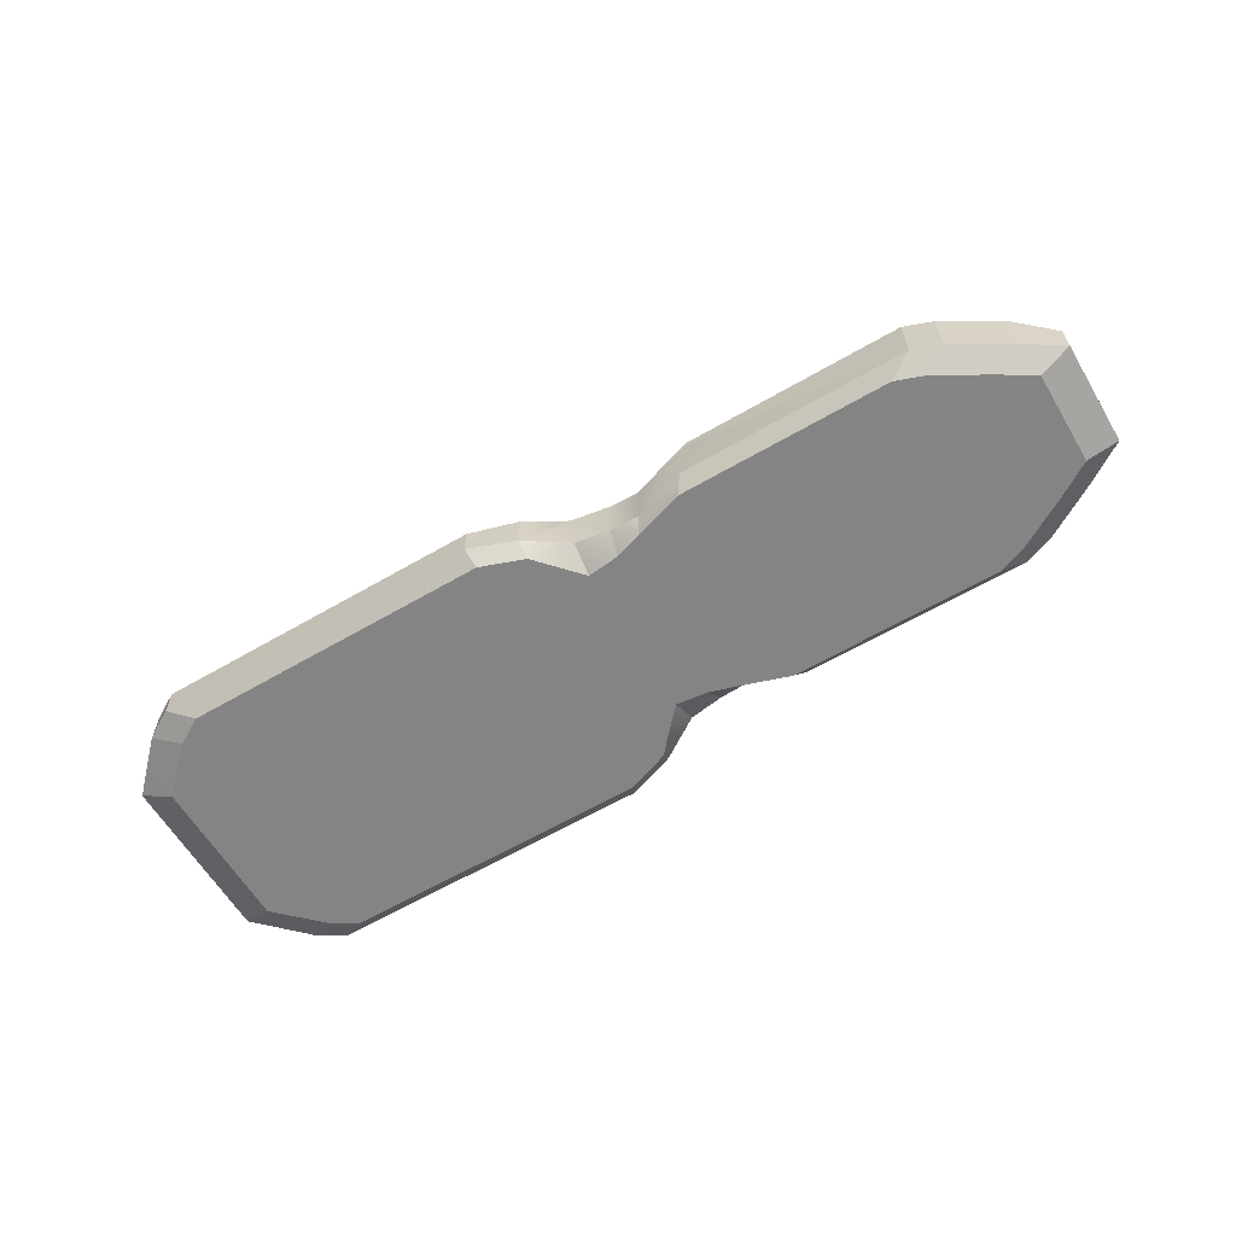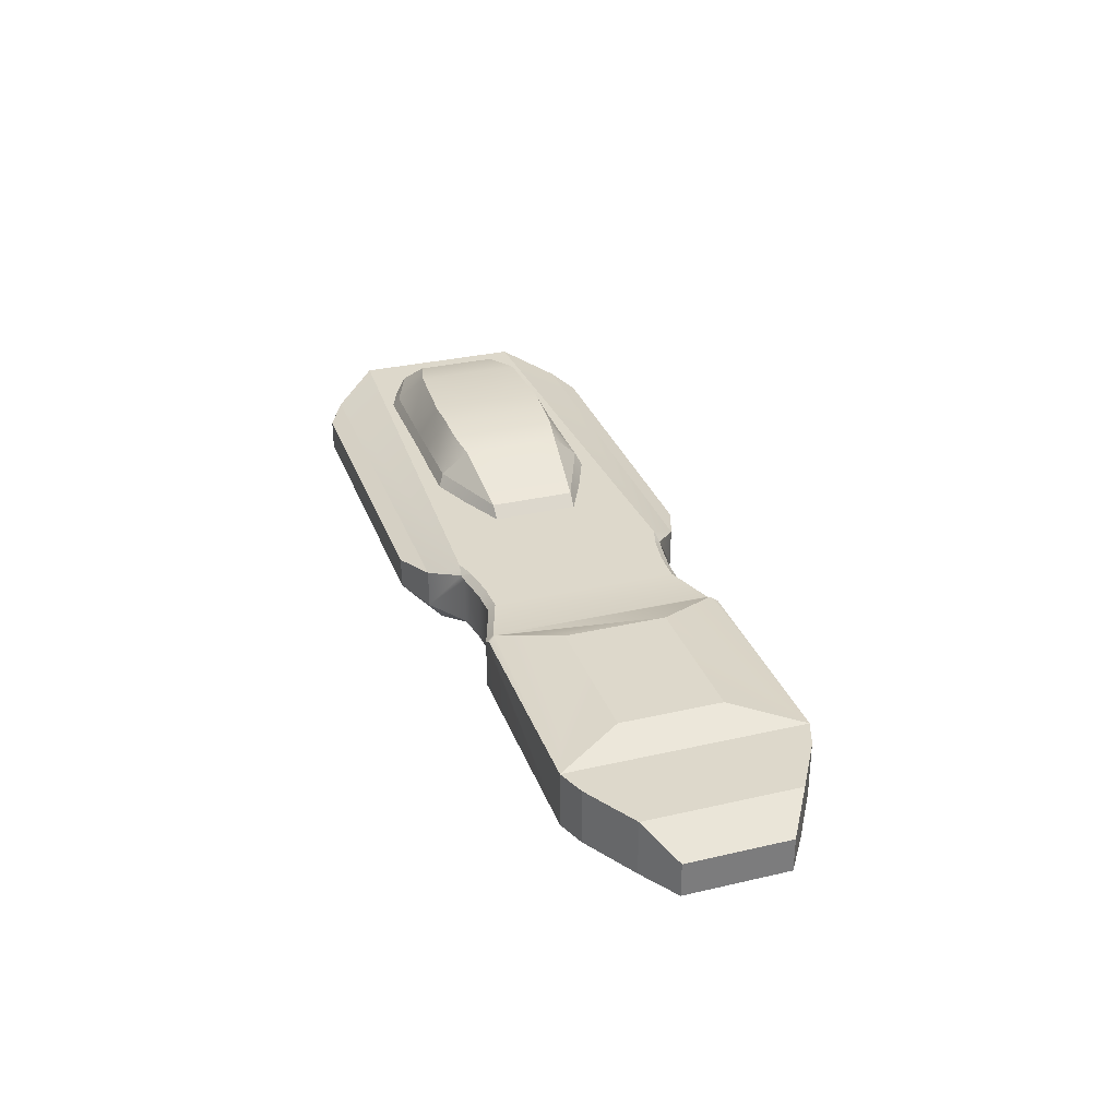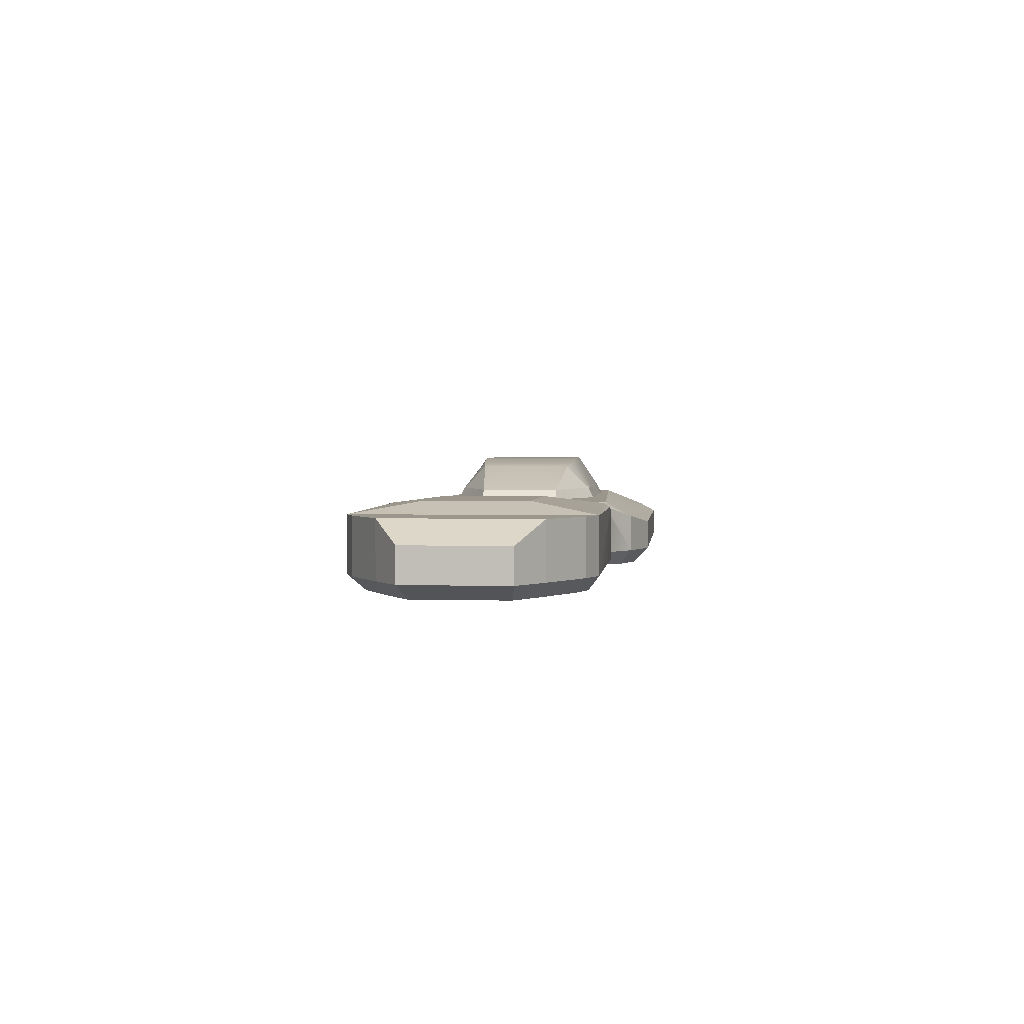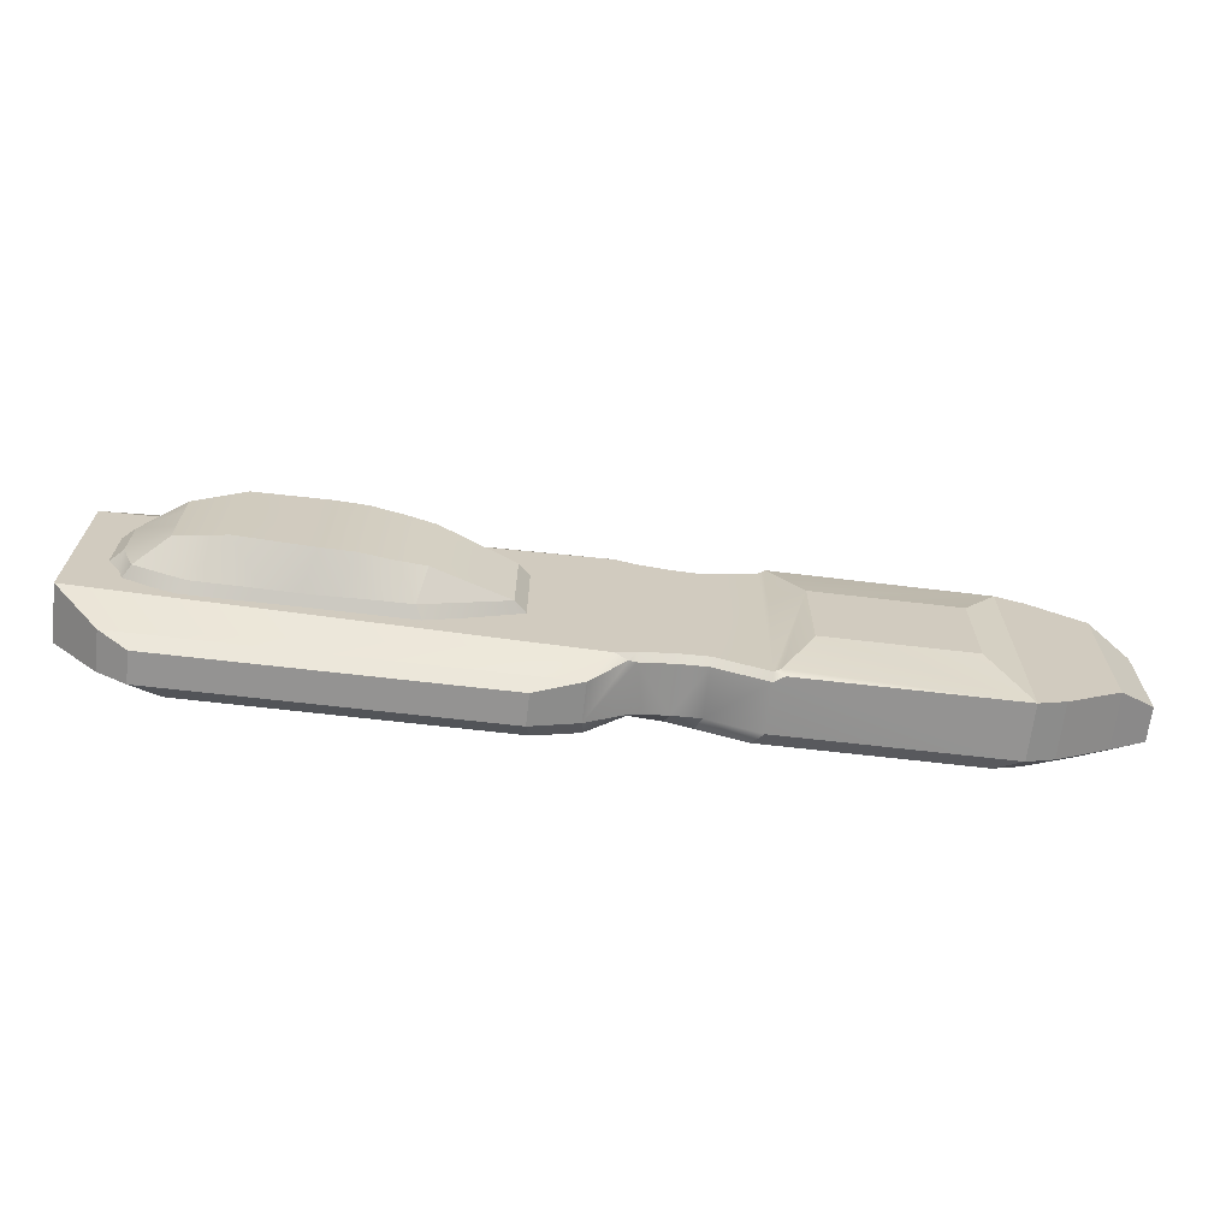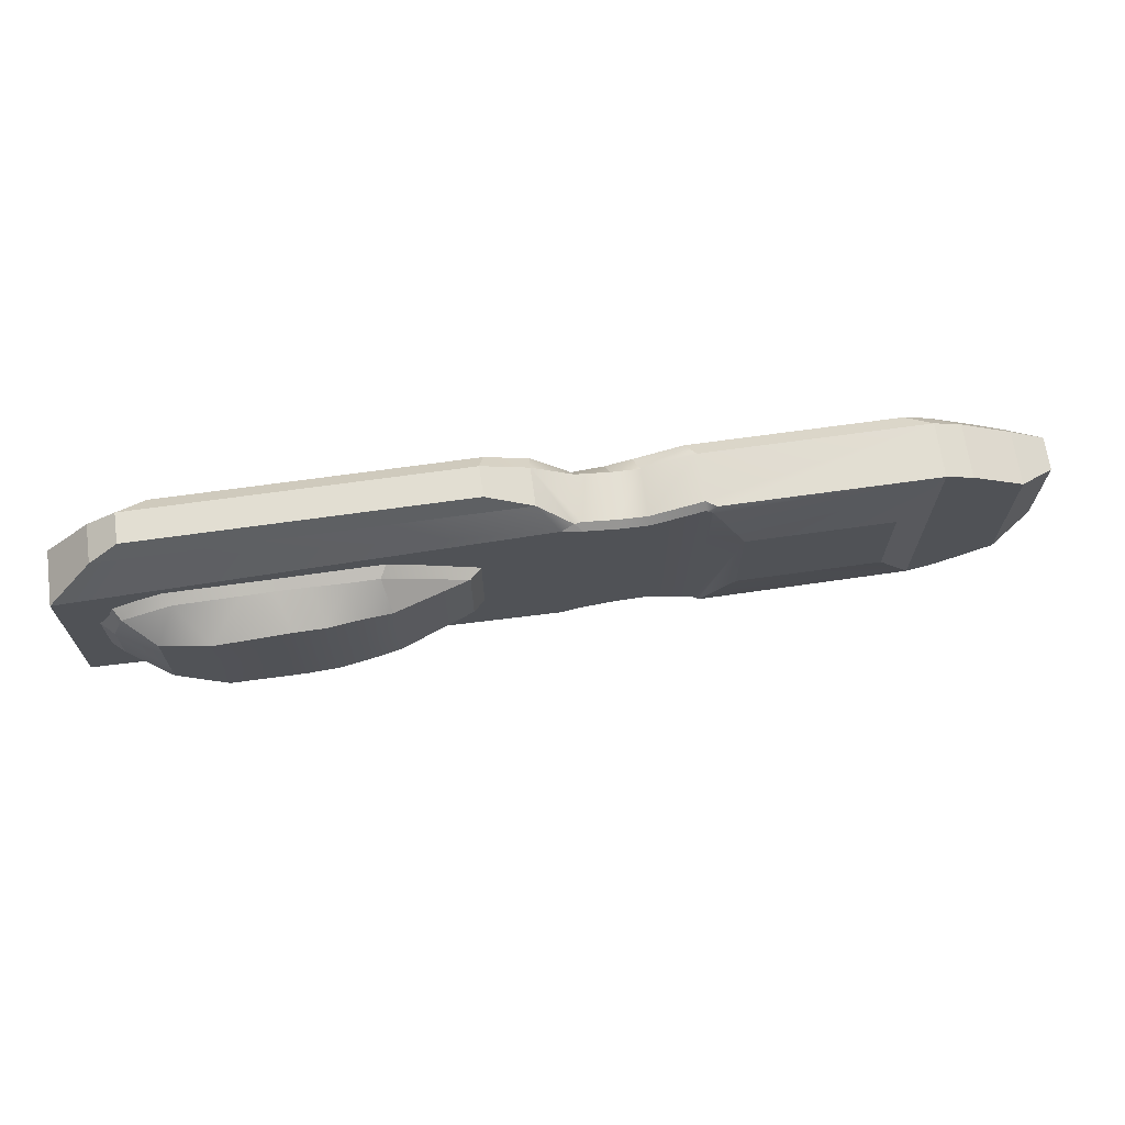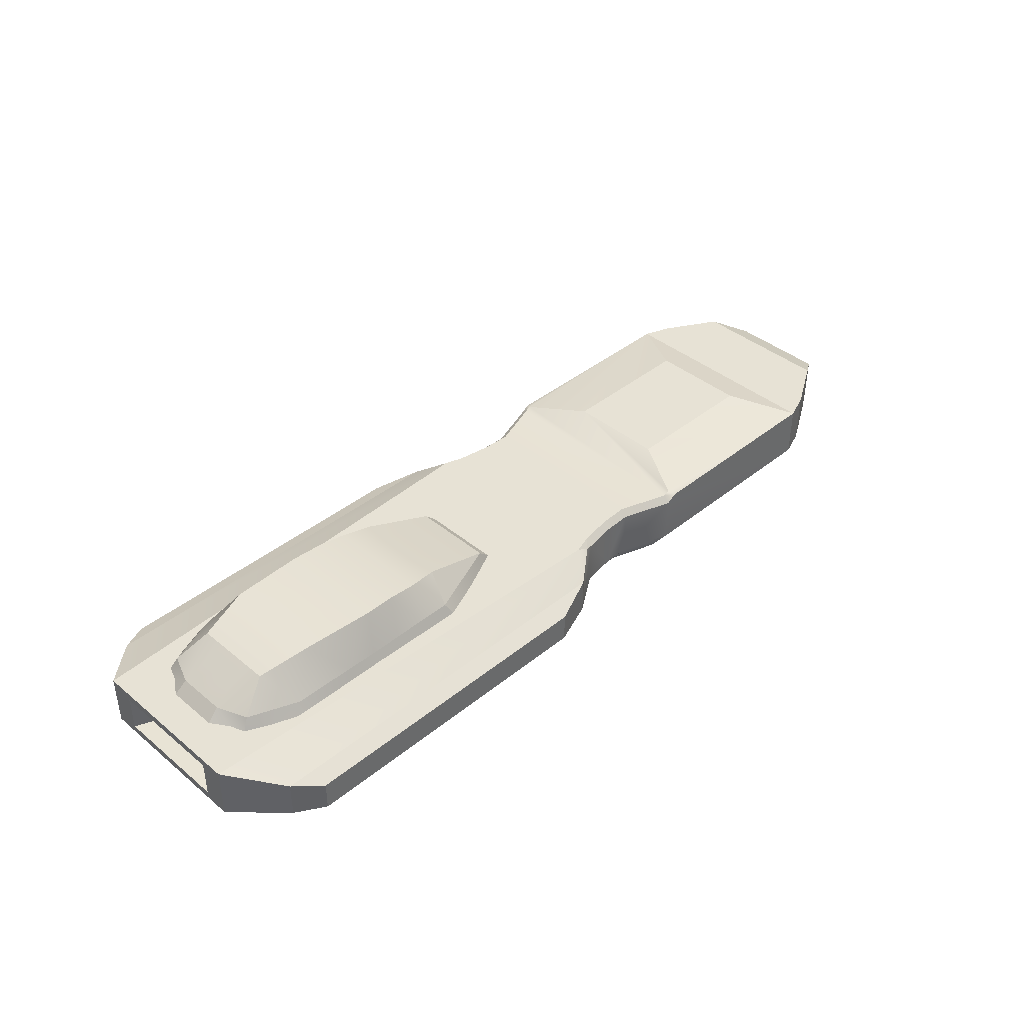
<metadata>
{"format":"obj","ext":"obj","renderer":"f3d","projection":"perspective","resolution":1024,"background":"white","views":[{"elev":-61.4,"azim":-149.3,"up":"+Y"},{"elev":31.2,"azim":-108.3,"up":"+Y"},{"elev":2.3,"azim":-84.1,"up":"+Y"},{"elev":-66.8,"azim":173.3,"up":"+Z"},{"elev":68.0,"azim":172.0,"up":"+Z"},{"elev":40.5,"azim":135.3,"up":"+Y"}]}
</metadata>
<code>
g default
v 2.568 0.1428 -0.3472
v 1.066 0.1428 -0.4677
v 2.382 0.2939 -0.2591
v 0.5586 0.1383 -0.264
v 2.382 0.2939 0.2591
v 0.5586 0.1383 0.264
v 2.568 0.1428 0.3472
v 1.066 0.1428 0.4677
v 2.382 0.2939 -0.1112
v 2.645 0.1428 -0.1559
v 0.5586 0.1383 -0.1559
v 2.382 0.2939 0.1112
v 2.645 0.1428 0.1559
v 0.5586 0.1383 0.1559
v 1.872 0.1376 -0.4677
v 2.065 0.3636 -0.3304
v 2.065 0.3636 -0.1101
v 2.065 0.3636 0.1101
v 2.065 0.3636 0.3304
v 1.872 0.1376 0.4677
v 1.67 0.1347 -0.4677
v 1.602 0.3571 -0.3548
v 1.602 0.3571 -0.1183
v 1.602 0.3571 0.1183
v 1.602 0.3571 0.3548
v 1.67 0.1347 0.4677
v 1.469 0.1376 -0.4677
v 1.409 0.3521 -0.3467
v 1.409 0.3521 -0.1221
v 1.409 0.3521 0.1221
v 1.409 0.3521 0.3467
v 1.469 0.1376 0.4677
v 1.267 0.1424 -0.4677
v 1.024 0.2999 -0.3079
v 1.024 0.2999 -0.1384
v 1.024 0.2999 0.1384
v 1.024 0.2999 0.3079
v 1.267 0.1424 0.4677
v 2.801 -0.000711 -0.1792
v 1.912 -0.006719 -0.5377
v 2.656 -0.000711 -0.3919
v 0.986 -0.000711 -0.5377
v 0.4025 -0.005922 -0.1792
v 0.4025 -0.005922 -0.2634
v 2.801 -0.000711 0.1792
v 0.4025 -0.005922 0.1792
v 2.656 -0.000711 0.3919
v 1.912 -0.006719 0.5377
v 0.986 -0.000711 0.5377
v 0.4025 -0.005922 0.2634
v 1.68 -0.01003 0.5377
v 1.68 -0.01003 -0.5377
v 1.449 -0.006719 0.5377
v 1.449 -0.006719 -0.5377
v 1.217 -0.001221 0.5377
v 1.217 -0.001221 -0.5377
v 1.217 0.326 -0.3371
v 1.217 0.326 -0.1303
v 1.217 0.326 0.3371
v 1.217 0.326 0.1303
v 2.258 0.1402 -0.4677
v 2.357 -0.003715 -0.5377
v 2.258 0.1402 0.4677
v 2.357 -0.003715 0.5377
v 2.928 -0.2688 -0.529
v -0.1068 -0.2688 -0.6508
v 2.928 0.07201 -0.529
v 2.928 0.07201 0.529
v 2.928 -0.2688 0.529
v -0.1068 -0.2688 0.6508
v 2.641 -0.2688 -0.8196
v 0.1461 -0.2688 -0.8196
v 0.1461 -0.03052 -0.8196
v 2.641 -0.03052 -0.8196
v 2.641 -0.03052 0.8196
v 0.1461 -0.03052 0.8196
v 0.1461 -0.2688 0.8196
v 2.641 -0.2688 0.8196
v 2.463 -0.2688 -0.9263
v 0.4318 -0.2688 -0.9263
v 0.4318 -0.0797 -0.9263
v 2.463 -0.0797 -0.9263
v 2.463 -0.0797 0.9263
v 0.4318 -0.0797 0.9263
v 0.4318 -0.2688 0.9263
v 2.463 -0.2688 0.9263
v -0.3164 -0.2688 0.618
v -0.3164 -0.2688 -0.618
v -0.4915 -0.2688 0.6107
v -0.4915 -0.2688 -0.6107
v -0.813 -0.2688 0.7203
v -0.813 -0.2688 -0.7203
v -2.193 -0.2688 0.7203
v -2.193 -0.2688 -0.7203
v -2.193 0.07202 0.7203
v -2.193 0.07202 -0.7203
v -2.365 -0.2688 0.6567
v -2.365 -0.2688 -0.6567
v -2.365 0.07202 0.6567
v -2.365 0.07202 -0.6567
v -2.696 -0.2688 0.4622
v -2.696 -0.2688 -0.4622
v -2.696 0.07201 0.4622
v -2.696 0.07201 -0.4622
v -2.928 -0.2688 0.3136
v -2.928 -0.2688 -0.3136
v -2.928 -0.05953 0.3136
v -2.928 -0.05953 -0.3136
v 2.295 -0.3636 0.8351
v 0.4024 -0.3636 0.8351
v 0.4024 -0.3636 -0.8351
v 2.295 -0.3636 -0.8351
v -0.09956 -0.3636 0.4769
v -0.09956 -0.3636 -0.4769
v 0.1361 -0.3636 -0.739
v 0.1361 -0.3636 0.739
v 2.728 -0.3636 0.4769
v 2.728 -0.3636 -0.4769
v 2.461 -0.3636 0.739
v 2.461 -0.3636 -0.739
v -0.2948 -0.3636 0.5001
v -0.2948 -0.3636 -0.5001
v -0.4581 -0.3636 0.5506
v -0.4581 -0.3636 -0.5506
v -0.7576 -0.3636 0.6494
v -0.7576 -0.3636 -0.6494
v -2.044 -0.3636 0.6494
v -2.044 -0.3636 -0.6494
v -2.204 -0.3636 0.5921
v -2.204 -0.3636 -0.5921
v -2.512 -0.3636 0.4167
v -2.512 -0.3636 -0.4167
v -2.728 -0.3636 0.2828
v -2.728 -0.3636 -0.2828
v -1.052 0.1436 -0.3119
v -1.052 0.1436 0.3119
v -1.954 0.1436 -0.3119
v -1.954 0.1436 0.3119
v 2.928 -0.2183 0.3723
v 2.928 -0.2183 -0.3723
v 2.928 0.02153 -0.3723
v 2.928 0.02153 0.3723
v 2.762 -0.2119 0.2972
v 2.762 -0.2119 -0.2972
v 2.762 -0.0204 -0.2972
v 2.762 -0.0204 0.2972
v -0.1068 0.03089 0.6508
v -0.06131 0.04003 0.6586
v 0.01781 0.07201 0.6484
v -0.1068 0.07201 0.6091
v -0.3164 0.03089 0.618
v -0.3123 0.07201 0.577
v -0.1068 0.07201 -0.6091
v 0.01781 0.07201 -0.6484
v -0.06131 0.04003 -0.6586
v -0.1068 0.03089 -0.6508
v -0.3123 0.07201 -0.577
v -0.3164 0.03089 -0.618
v -0.4915 0.03089 0.6107
v -0.4975 0.07202 0.5693
v -0.4975 0.07202 -0.5693
v -0.4915 0.03089 -0.6107
v -0.852 0.09348 0.6795
v -0.8734 0.07202 0.7203
v -0.813 0.03089 0.7203
v -0.813 0.07202 0.6769
v -0.852 0.09348 -0.6795
v -0.813 0.07202 -0.6769
v -0.813 0.03089 -0.7203
v -0.8734 0.07202 -0.7203
g pCube3
f 3 61 16
f 16 61 15
f 16 17 3
f 3 17 9
f 5 63 7
f 9 10 3
f 3 10 1
f 12 13 9
f 9 13 10
f 9 17 12
f 12 17 18
f 7 13 5
f 5 13 12
f 12 18 5
f 5 18 19
f 16 15 22
f 22 15 21
f 17 16 23
f 23 16 22
f 18 17 24
f 24 17 23
f 18 24 19
f 19 24 25
f 19 25 20
f 20 25 26
f 21 27 22
f 22 27 28
f 22 28 23
f 23 28 29
f 24 23 30
f 30 23 29
f 25 24 31
f 31 24 30
f 26 25 32
f 32 25 31
f 27 33 28
f 28 33 57
f 28 57 29
f 29 57 58
f 30 29 60
f 60 29 58
f 59 60 37
f 37 60 36
f 38 59 8
f 8 59 37
f 34 4 35
f 35 4 11
f 36 35 14
f 14 35 11
f 37 36 6
f 6 36 14
f 8 37 6
f 34 2 4
f 15 61 40
f 40 61 62
f 1 10 41
f 41 10 39
f 11 4 43
f 43 4 44
f 2 42 4
f 4 42 44
f 10 13 39
f 39 13 45
f 14 11 46
f 46 11 43
f 63 64 7
f 7 64 47
f 7 47 13
f 13 47 45
f 8 6 49
f 49 6 50
f 14 46 6
f 6 46 50
f 26 51 20
f 20 51 48
f 21 15 52
f 52 15 40
f 26 32 51
f 51 32 53
f 21 52 27
f 27 52 54
f 32 38 53
f 53 38 55
f 27 54 33
f 33 54 56
f 38 8 55
f 55 8 49
f 33 56 2
f 2 56 42
f 34 57 2
f 2 57 33
f 57 34 58
f 58 34 35
f 32 31 38
f 38 31 59
f 31 30 59
f 59 30 60
f 60 58 36
f 36 58 35
f 1 61 3
f 61 1 62
f 62 1 41
f 5 19 63
f 63 19 20
f 64 63 48
f 48 63 20
f 79 80 82
f 82 80 81
f 67 154 68
f 153 150 154
f 150 149 154
f 154 149 68
f 83 84 86
f 86 84 85
f 109 110 112
f 112 110 111
f 106 105 108
f 108 105 107
f 143 144 146
f 146 144 145
f 73 72 155
f 66 156 72
f 156 155 72
f 67 65 74
f 74 65 71
f 68 149 75
f 148 76 149
f 149 76 75
f 68 75 69
f 69 75 78
f 113 114 116
f 116 114 115
f 118 117 120
f 120 117 119
f 73 81 72
f 72 81 80
f 73 74 81
f 81 74 82
f 74 71 82
f 82 71 79
f 76 84 75
f 75 84 83
f 76 77 84
f 84 77 85
f 75 83 78
f 78 83 86
f 116 115 110
f 110 115 111
f 120 119 112
f 112 119 109
f 114 113 122
f 122 113 121
f 122 121 124
f 124 121 123
f 124 123 126
f 126 123 125
f 126 125 128
f 128 125 127
f 91 165 93
f 165 164 93
f 164 95 93
f 136 135 138
f 138 135 137
f 128 127 130
f 130 127 129
f 93 95 97
f 97 95 99
f 95 96 99
f 99 96 100
f 96 94 100
f 100 94 98
f 130 129 132
f 132 129 131
f 97 99 101
f 101 99 103
f 99 100 103
f 103 100 104
f 100 98 104
f 104 98 102
f 132 131 134
f 134 131 133
f 103 107 101
f 101 107 105
f 103 104 107
f 107 104 108
f 104 102 108
f 108 102 106
f 86 85 109
f 109 85 110
f 79 112 80
f 80 112 111
f 72 115 66
f 66 115 114
f 77 70 116
f 116 70 113
f 65 69 118
f 118 69 117
f 69 78 117
f 117 78 119
f 65 118 71
f 71 118 120
f 80 111 72
f 72 111 115
f 85 77 110
f 110 77 116
f 78 86 119
f 119 86 109
f 71 120 79
f 79 120 112
f 87 121 70
f 70 121 113
f 88 66 122
f 122 66 114
f 89 123 87
f 87 123 121
f 90 88 124
f 124 88 122
f 91 125 89
f 89 125 123
f 92 90 126
f 126 90 124
f 93 127 91
f 91 127 125
f 94 92 128
f 128 92 126
f 97 129 93
f 93 129 127
f 98 94 130
f 130 94 128
f 101 131 97
f 97 131 129
f 102 98 132
f 132 98 130
f 105 133 101
f 101 133 131
f 105 106 133
f 133 106 134
f 106 102 134
f 134 102 132
f 96 95 137
f 137 95 138
f 138 95 136
f 164 163 95
f 95 163 136
f 69 65 139
f 139 65 140
f 65 67 140
f 140 67 141
f 67 68 141
f 141 68 142
f 68 69 142
f 142 69 139
f 139 140 143
f 143 140 144
f 141 145 140
f 140 145 144
f 141 142 145
f 145 142 146
f 142 139 146
f 146 139 143
f 76 148 77
f 70 77 147
f 148 147 77
f 67 74 154
f 155 154 73
f 154 74 73
f 166 168 163
f 163 168 136
f 168 167 136
f 167 135 136
f 137 135 96
f 170 96 167
f 167 96 135
f 92 94 169
f 169 94 170
f 170 94 96
f 147 150 151
f 151 150 152
f 151 152 159
f 159 152 160
f 156 158 153
f 153 158 157
f 158 162 157
f 157 162 161
f 160 166 159
f 159 166 165
f 161 162 168
f 168 162 169
f 70 147 87
f 87 147 151
f 152 150 157
f 157 150 153
f 158 156 88
f 88 156 66
f 87 151 89
f 89 151 159
f 152 157 160
f 160 157 161
f 158 88 162
f 162 88 90
f 89 159 91
f 91 159 165
f 160 161 166
f 166 161 168
f 162 90 169
f 169 90 92
f 147 148 150
f 153 155 156
f 163 164 166
f 166 164 165
f 167 168 170
f 170 168 169
f 153 154 155
f 150 148 149

</code>
